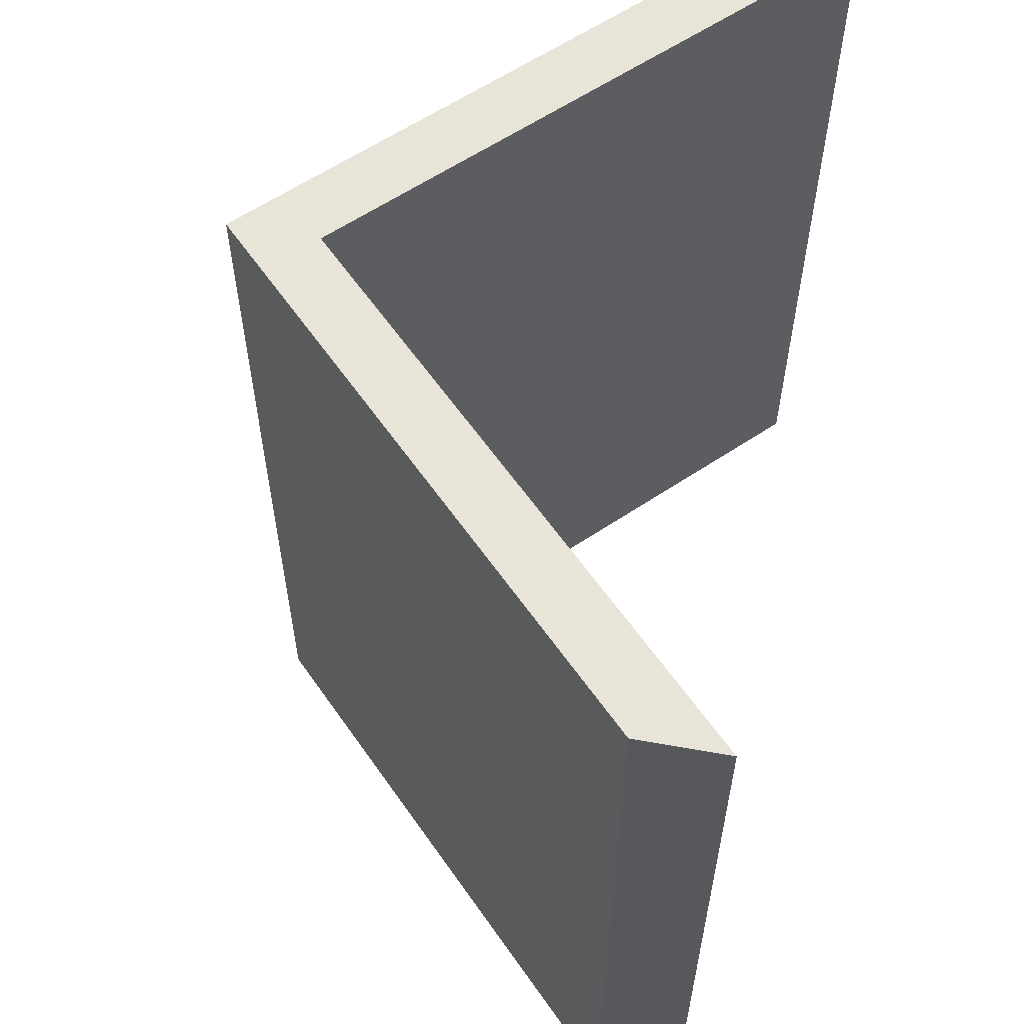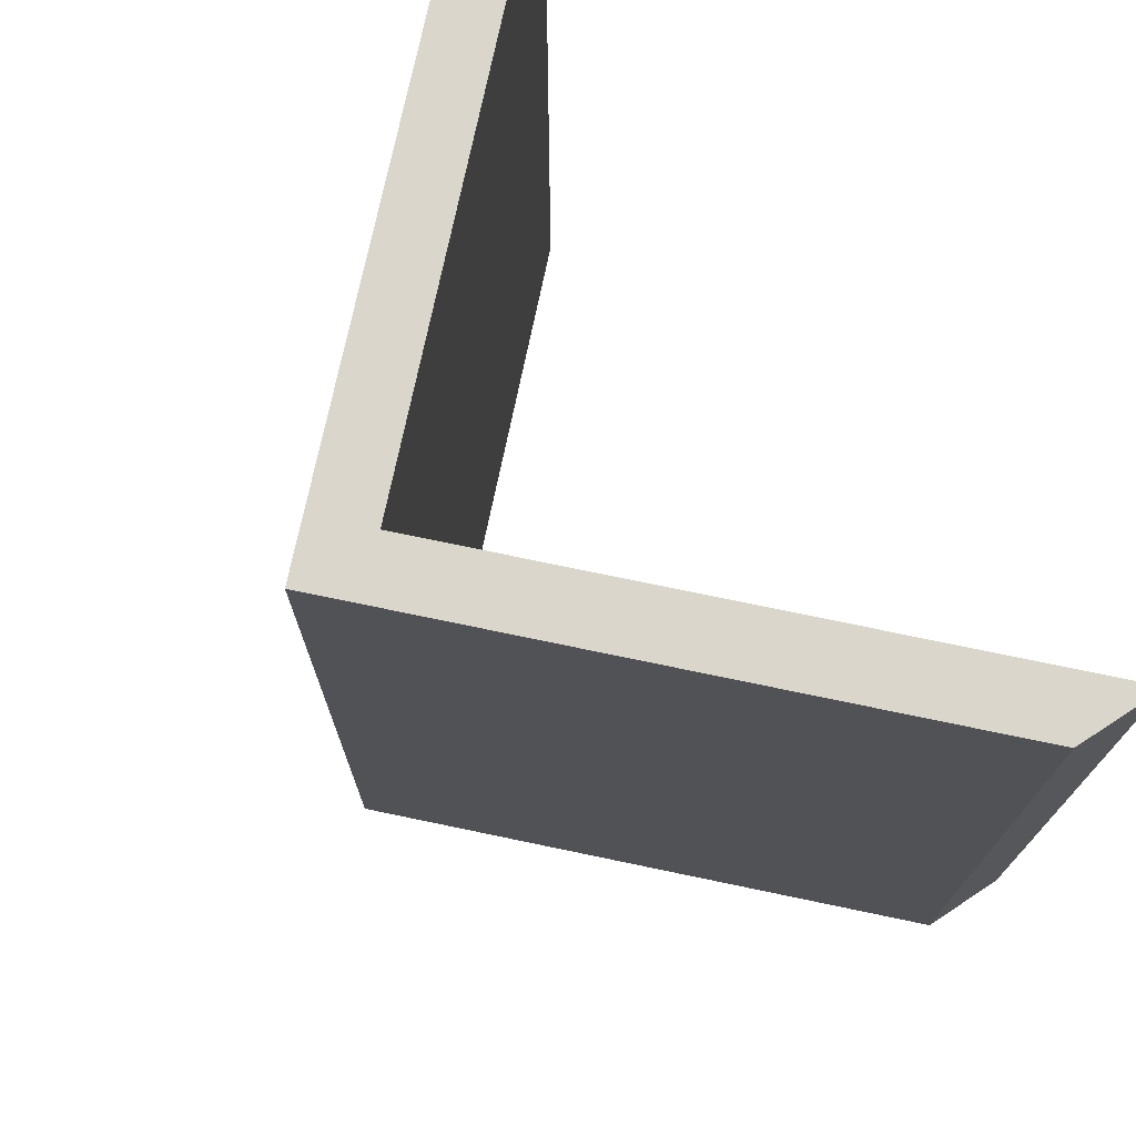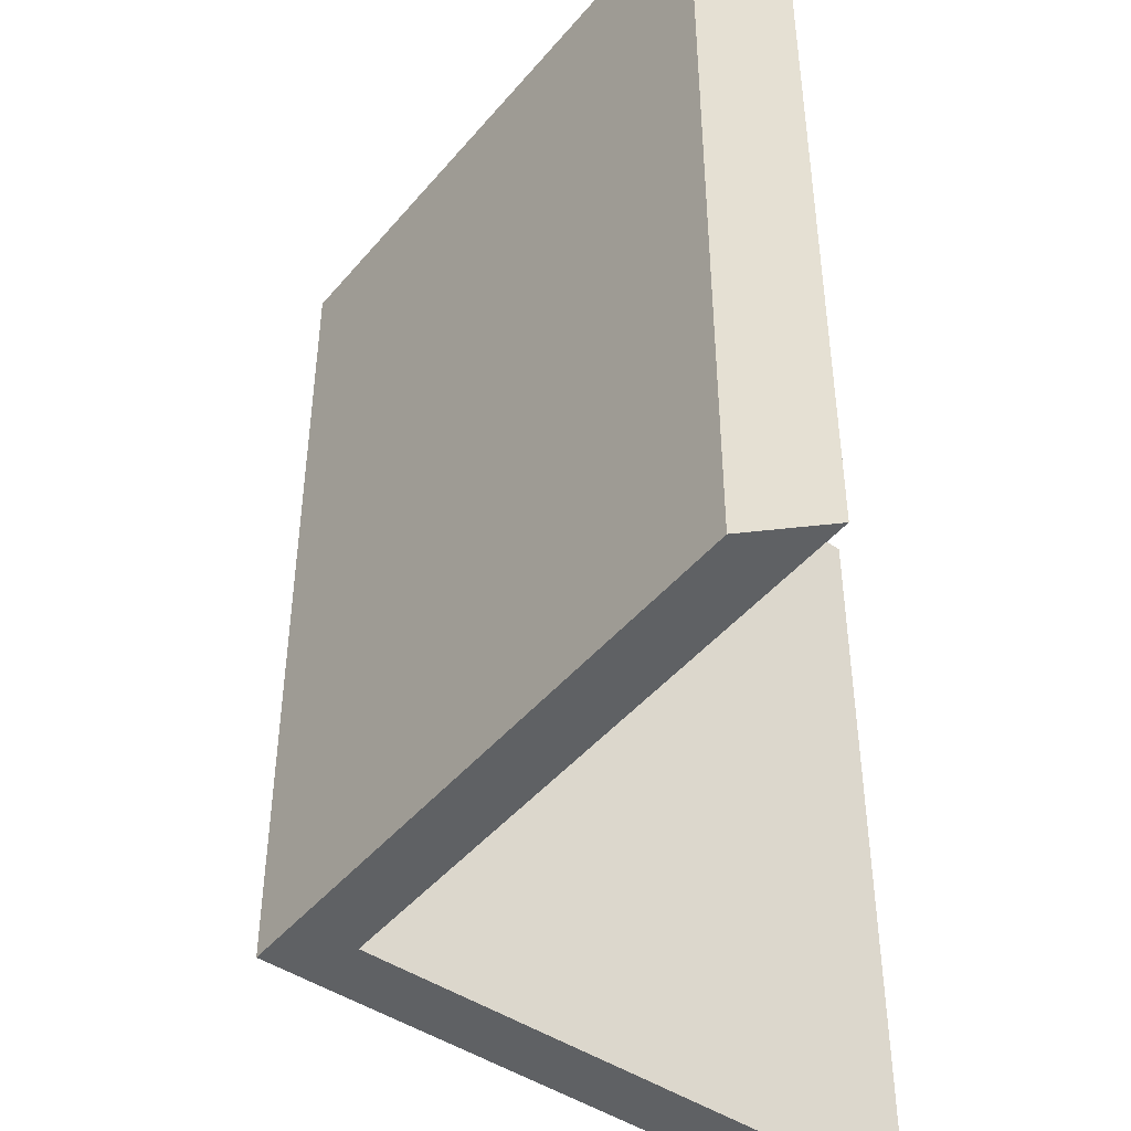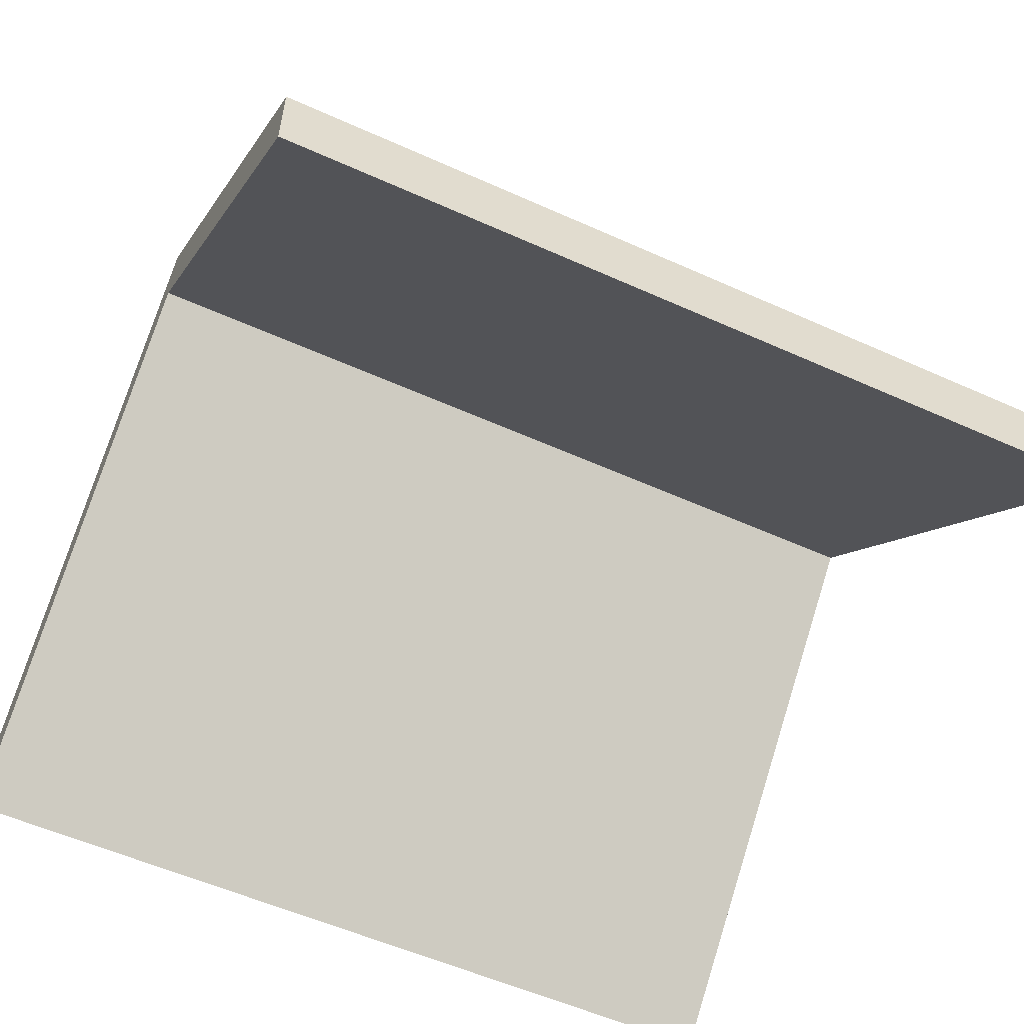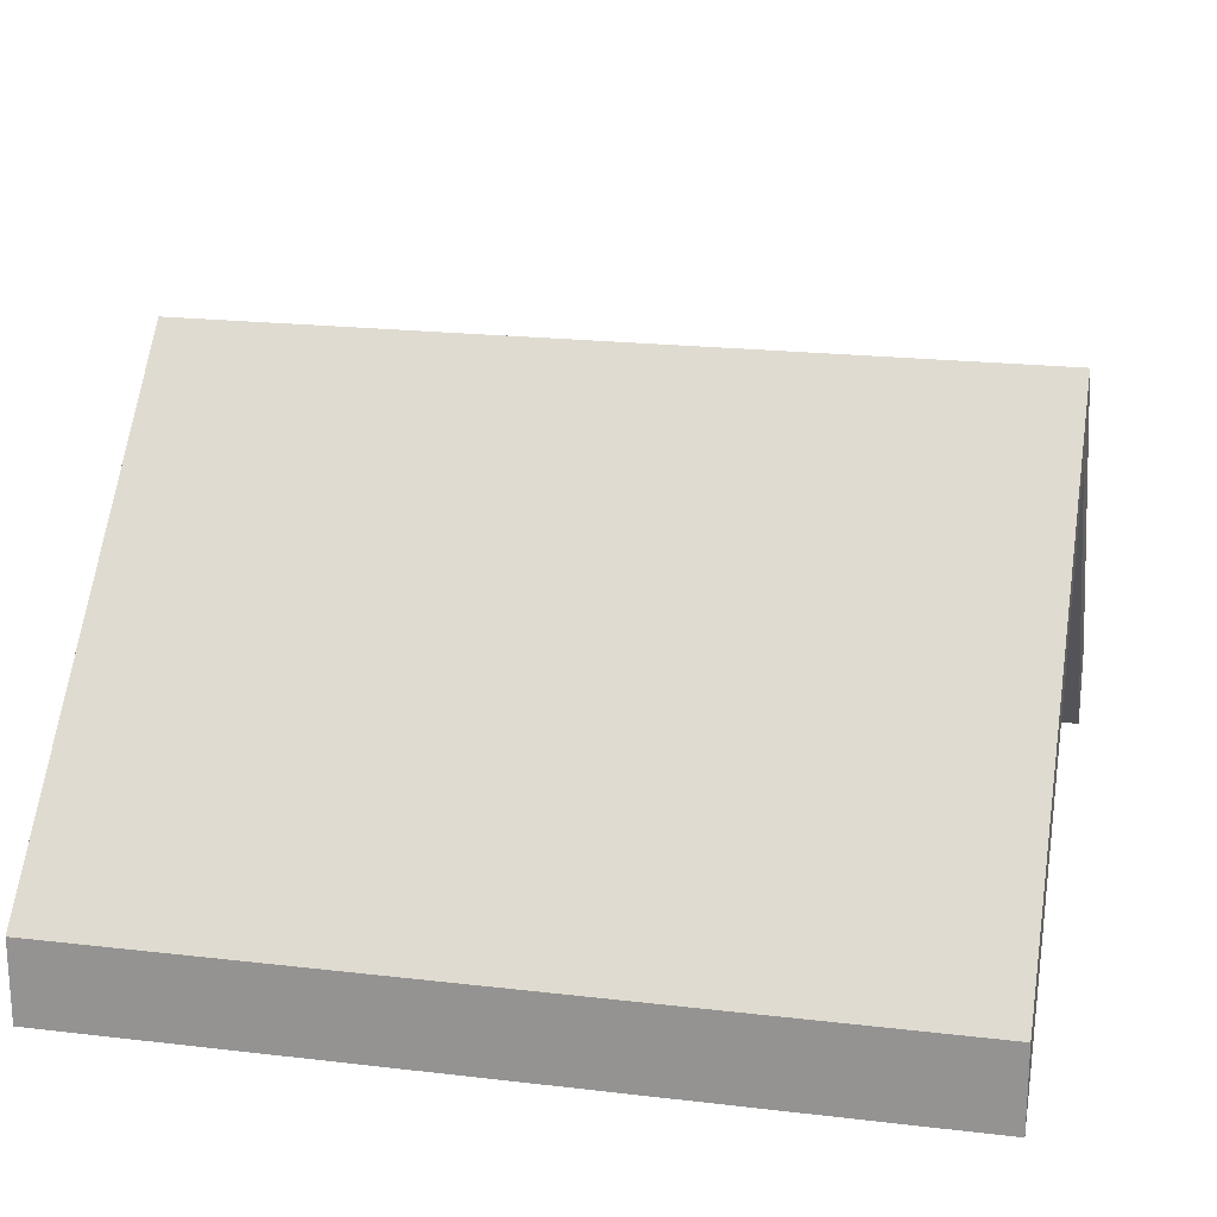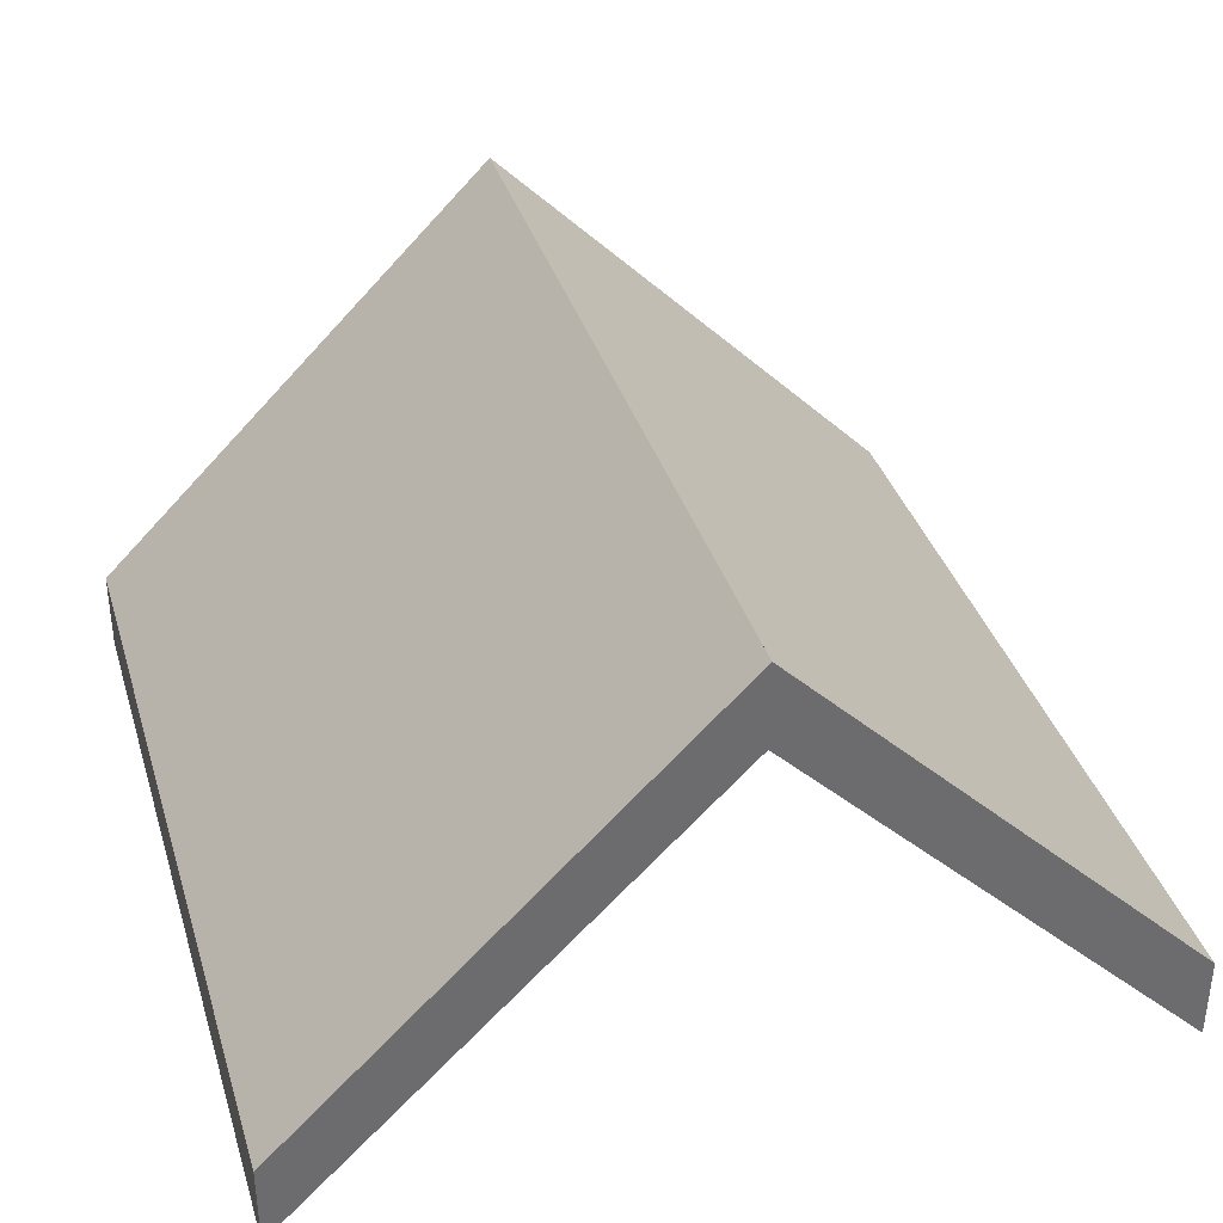
<metadata>
{"format":"obj","ext":"obj","renderer":"f3d","projection":"perspective","resolution":1024,"background":"white","views":[{"elev":60.0,"azim":-79.6,"up":"+Z"},{"elev":73.8,"azim":-123.2,"up":"+Z"},{"elev":-45.8,"azim":-82.4,"up":"+Z"},{"elev":-56.1,"azim":-115.2,"up":"+Y"},{"elev":20.6,"azim":-78.0,"up":"+Y"},{"elev":36.5,"azim":163.6,"up":"+Y"}]}
</metadata>
<code>
g Mesh1 peak2_1_1 Model
v 0.5 0.1 0.5
v 0.5 9.024e-17 -0.5
v 0.5 0.1 -0.5
f 1 2 3
v 0.5 9.024e-17 0.5
f 2 1 4
f 3 2 1
v -6.317e-16 0.5 -0.5
f 5 3 2
v -6.317e-16 0.6 -0.5
f 3 5 6
f 2 3 5
f 6 5 3
v -9.024e-17 0.5 0.5
f 7 6 5
v -9.024e-17 0.6 0.5
f 6 7 8
f 5 6 7
v -0.5 0.1 -0.5
f 5 9 6
v -0.5 9.024e-17 -0.5
f 9 5 10
f 10 5 9
f 7 10 5
v -0.5 9.024e-17 0.5
f 10 7 11
f 5 10 7
f 11 7 10
v -0.5 0.1 0.5
f 7 12 11
f 12 7 8
f 11 12 7
f 9 11 12
f 11 9 10
f 10 9 11
f 12 11 9
f 8 9 12
f 9 8 6
f 6 8 9
f 8 3 6
f 3 8 1
f 1 8 3
f 7 1 8
f 1 7 4
f 4 7 1
f 7 2 4
f 2 7 5
f 4 2 7
f 4 1 2
f 5 7 2
f 8 1 7
f 8 7 12
f 8 7 6
f 6 3 8
f 12 9 8
f 6 9 5

</code>
